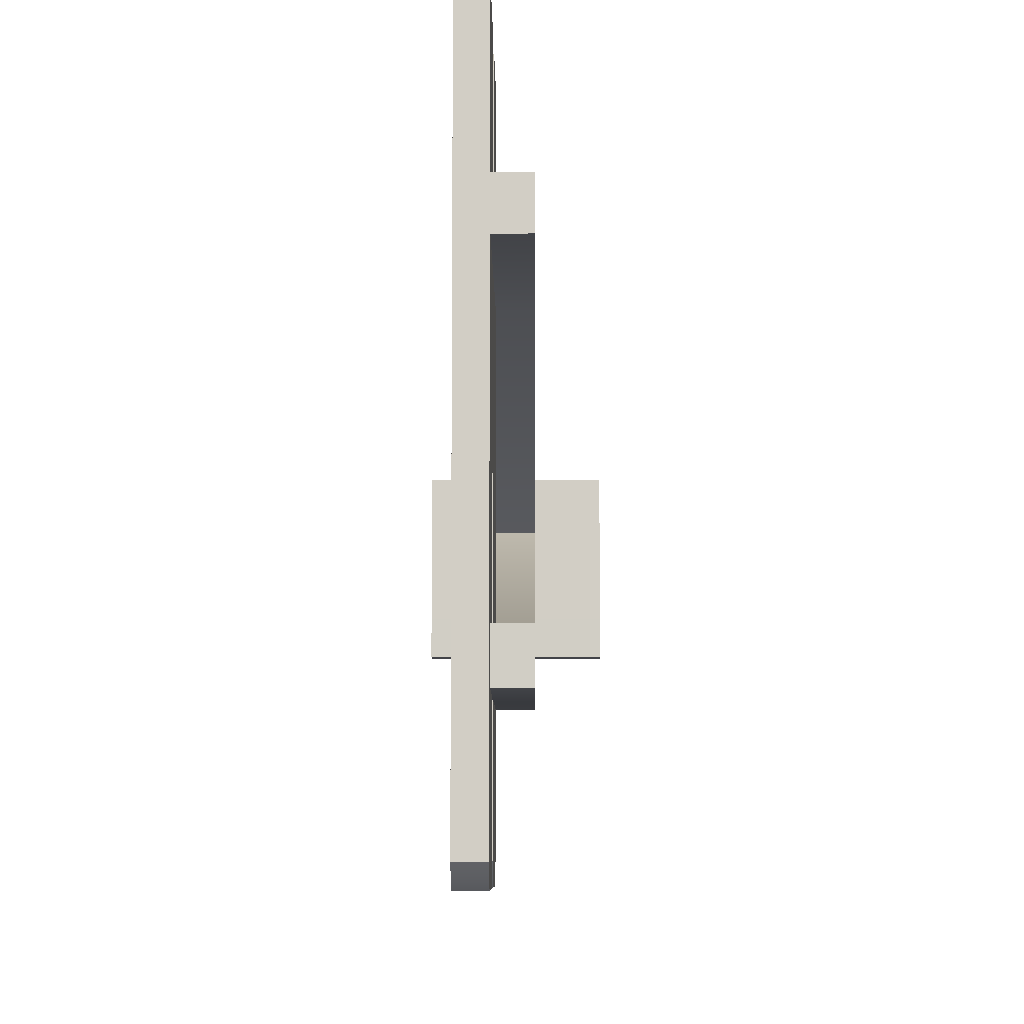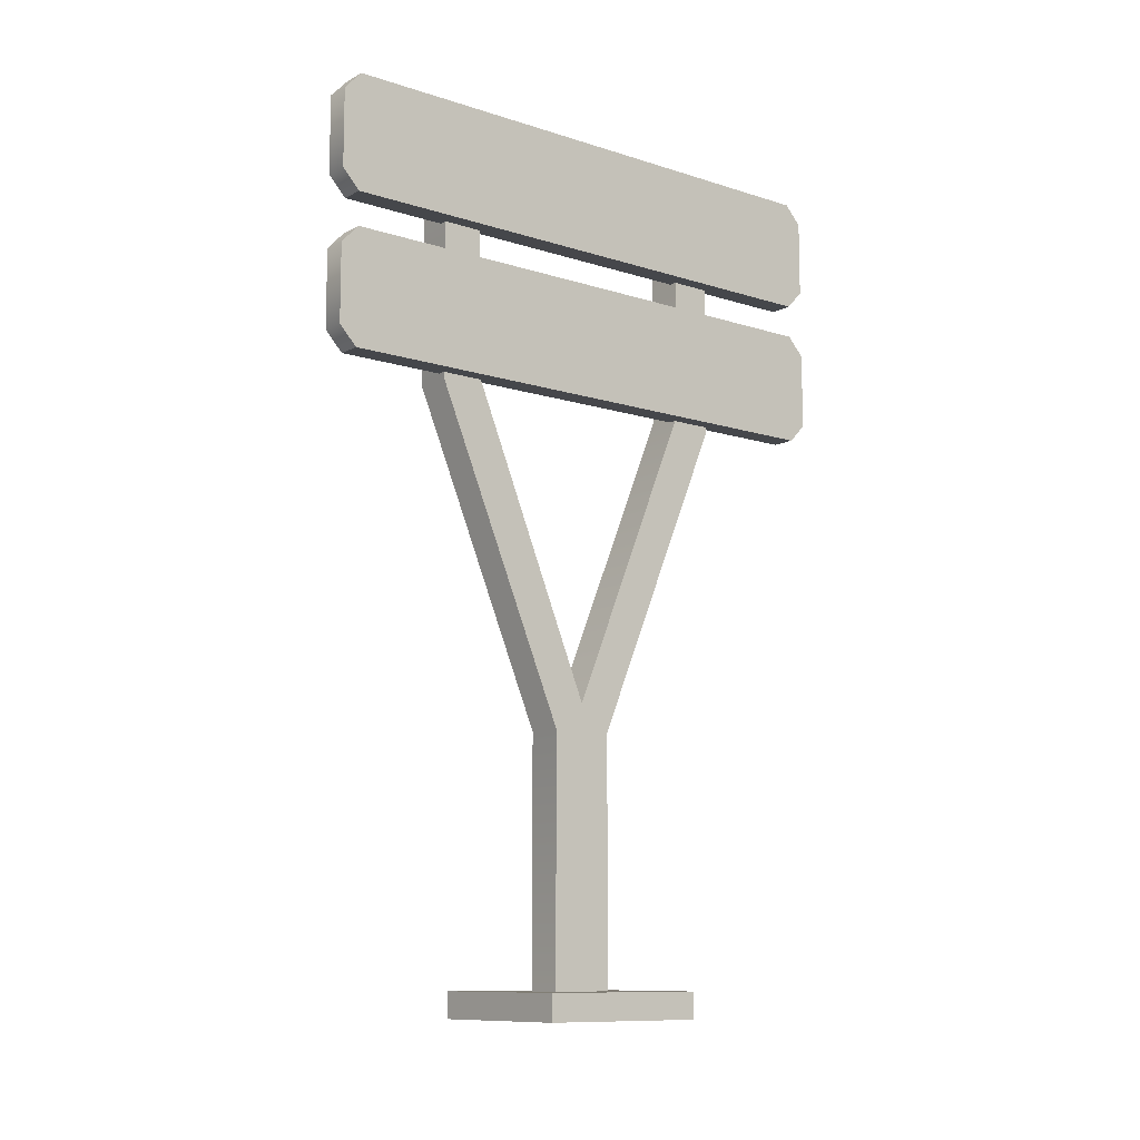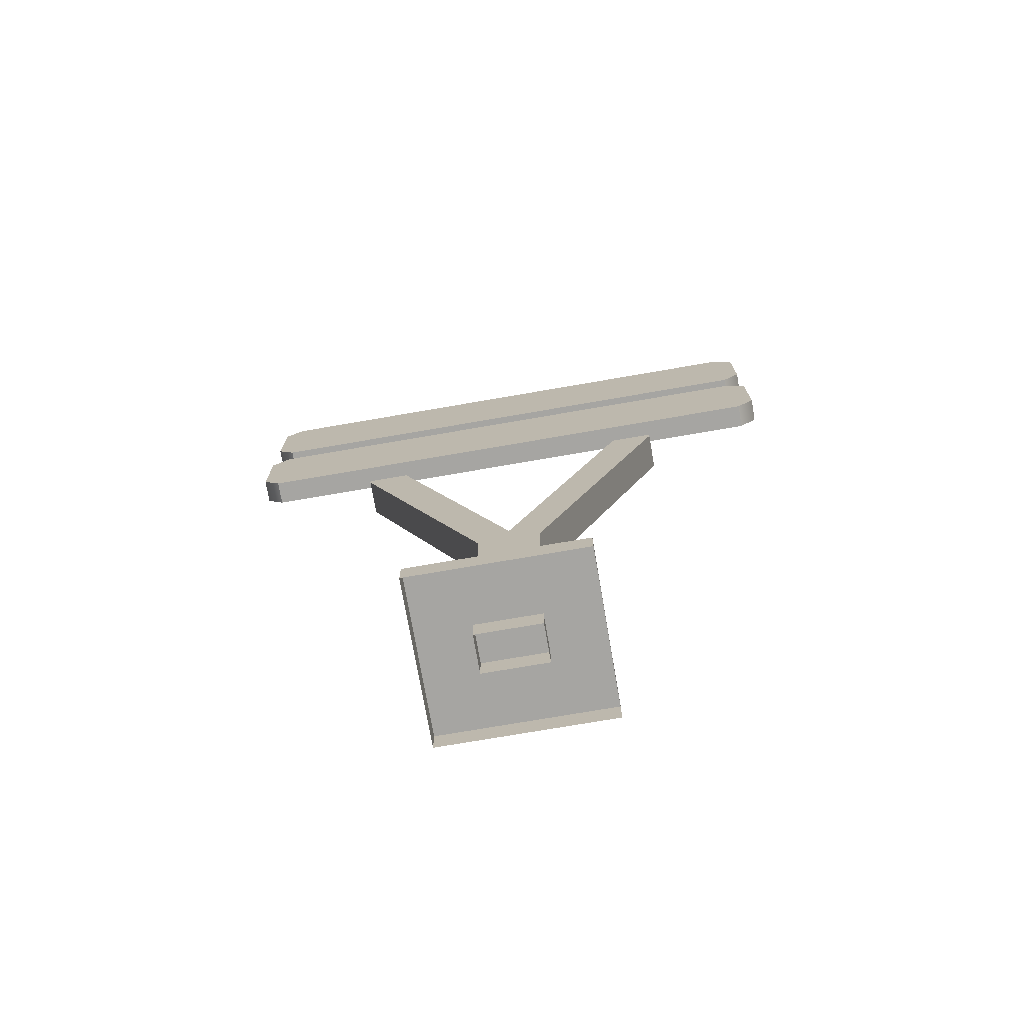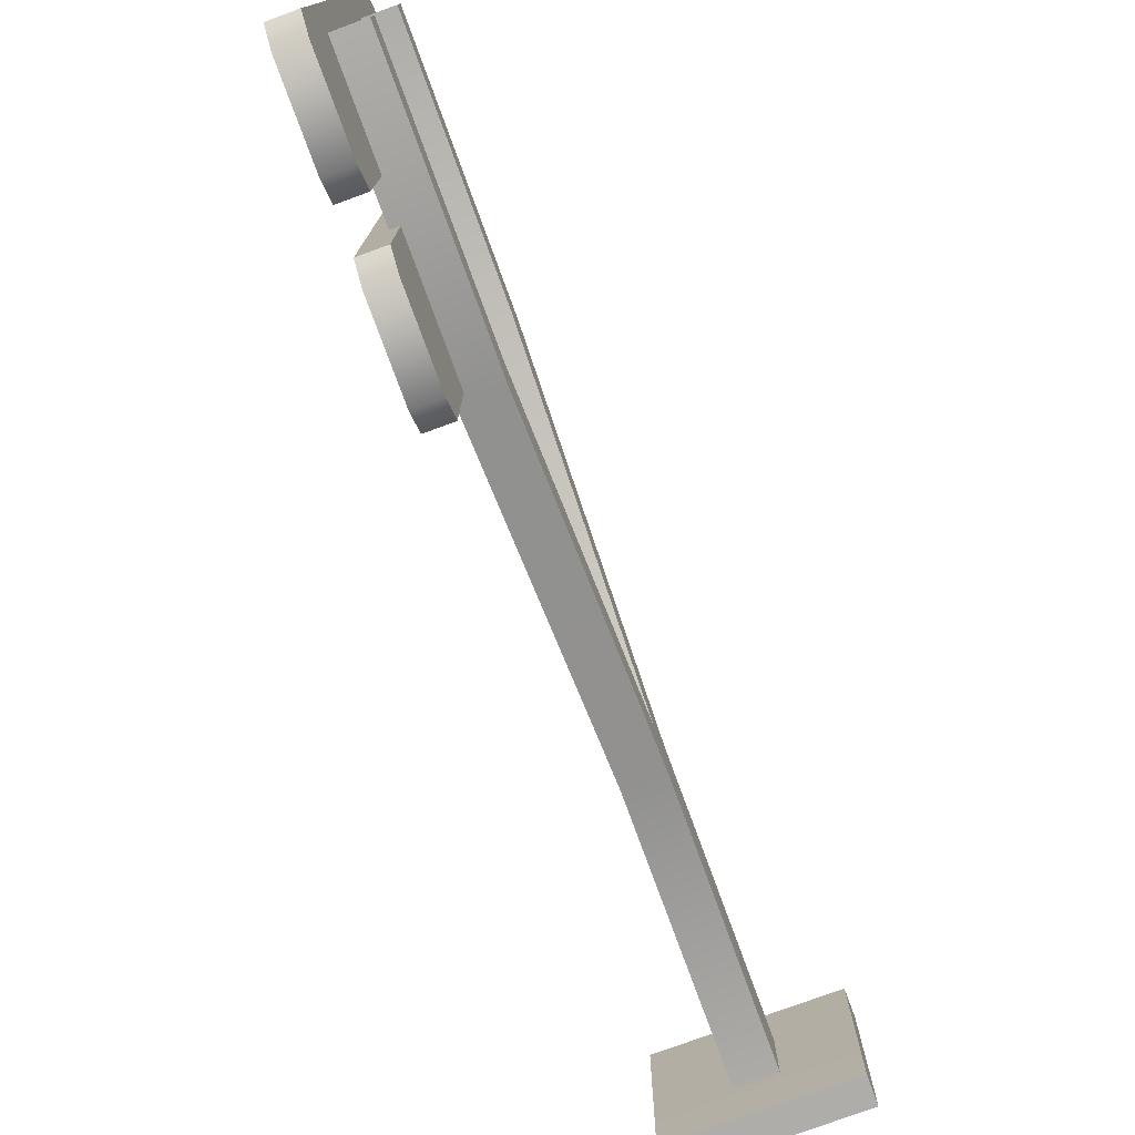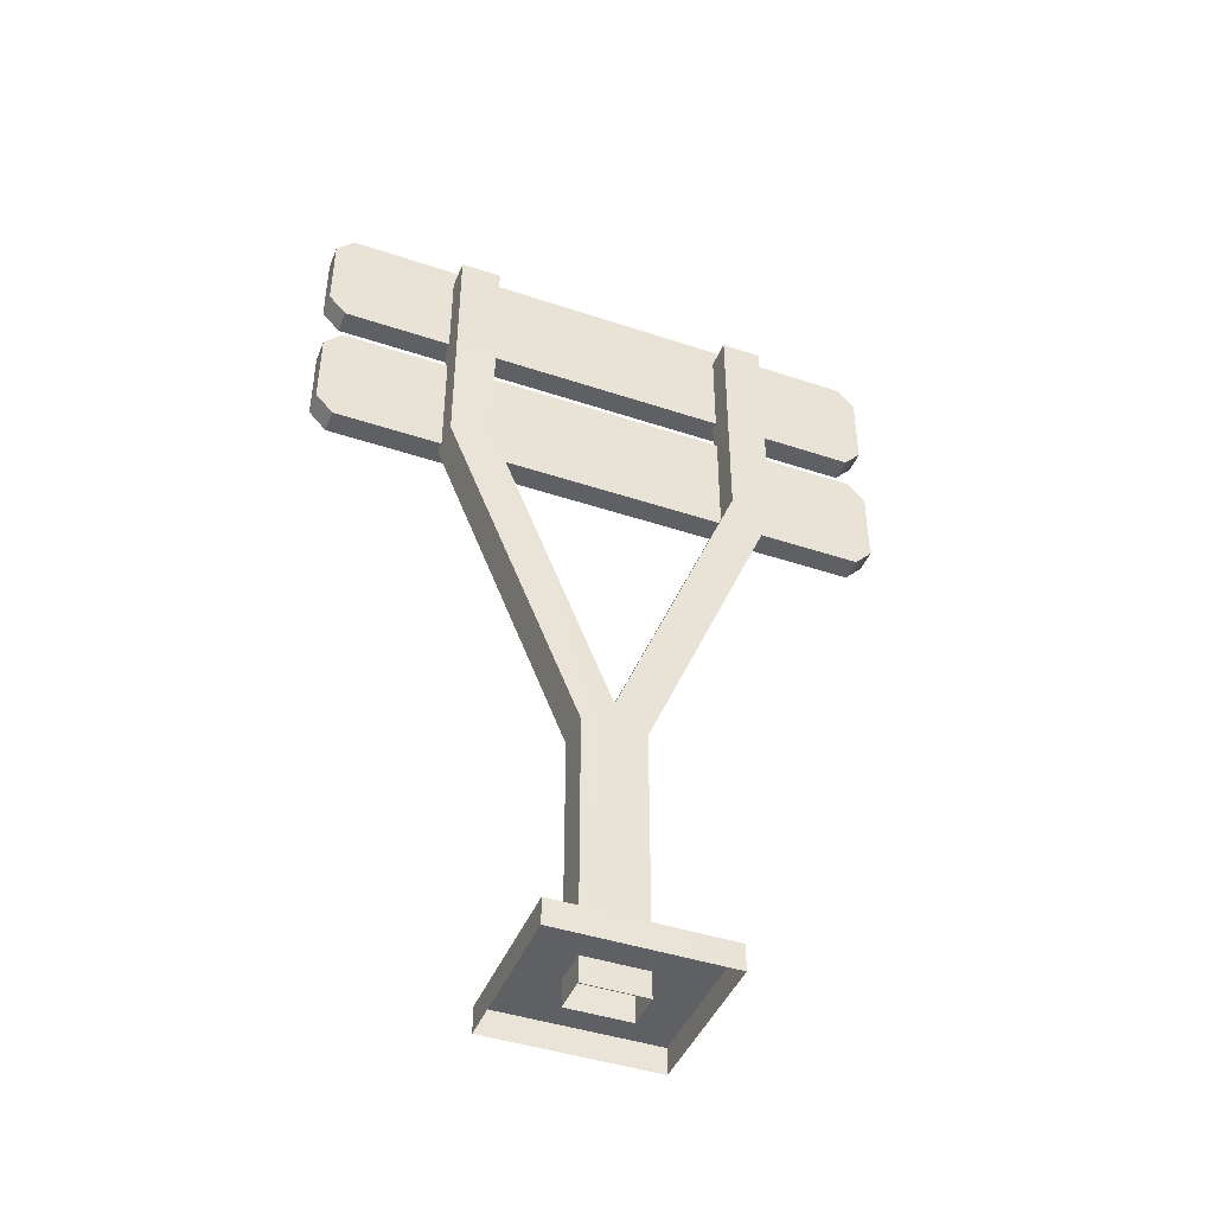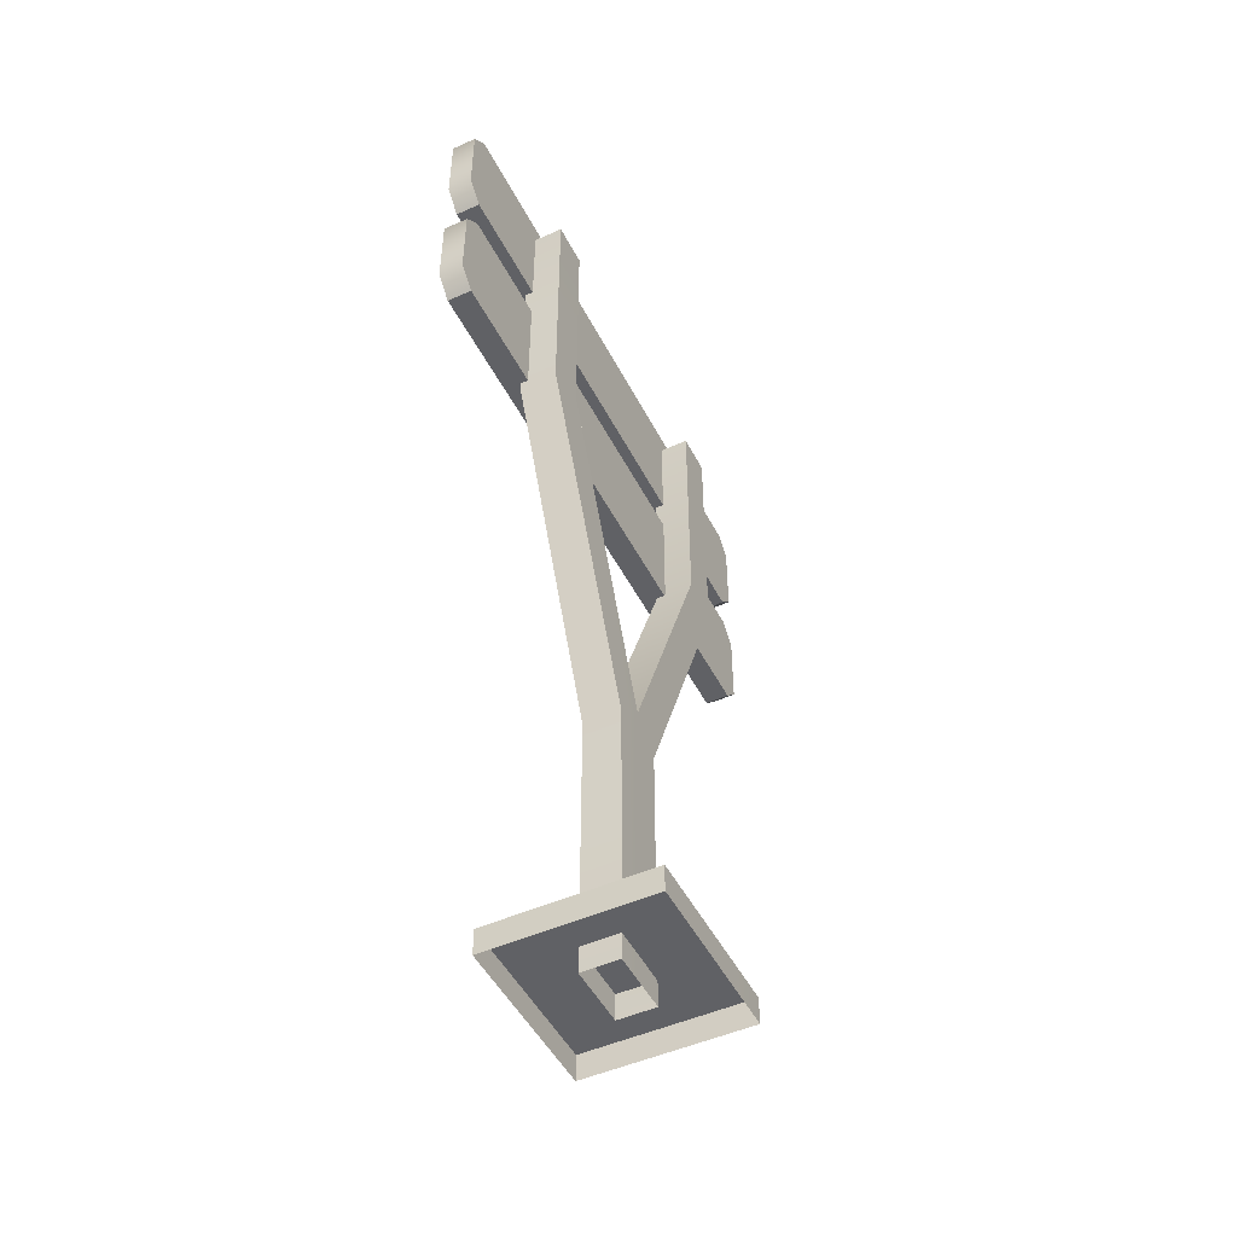
<metadata>
{"format":"obj","ext":"obj","renderer":"f3d","projection":"perspective","resolution":1024,"background":"white","views":[{"elev":-7.6,"azim":0.5,"up":"+Y"},{"elev":-10.7,"azim":-128.6,"up":"+Z"},{"elev":-74.0,"azim":-80.2,"up":"+Z"},{"elev":-77.3,"azim":20.1,"up":"+Y"},{"elev":-43.7,"azim":68.6,"up":"+Z"},{"elev":-49.1,"azim":26.4,"up":"+Z"}]}
</metadata>
<code>
g sb_city_01_prop_46
v -0.0607 0.5188 1.234
v -0.0607 0.4873 1.267
v -0.0607 1.815e-05 1.267
v -0.0607 0.5188 1.096
v -0.0607 0.4873 1.063
v -0.0607 1.815e-05 1.063
v -0.0607 -0.5188 1.096
v -0.0607 -0.4873 1.063
v -0.0607 -0.5188 1.234
v -0.0607 -0.4873 1.267
v -0.01838 1.814e-05 1.063
v -0.01838 0.4873 1.063
v -0.0607 0.4873 1.063
v -0.0607 1.815e-05 1.063
v -0.0607 -0.4873 1.063
v -0.01838 -0.4873 1.063
v -0.0607 0.4873 1.063
v -0.01838 0.4873 1.063
v -0.01838 0.5188 1.096
v -0.0607 0.5188 1.096
v -0.01838 0.5188 1.234
v -0.0607 0.5188 1.234
v -0.01838 0.4873 1.267
v -0.0607 0.4873 1.267
v -0.06073 0.5188 1.498
v -0.06073 0.4873 1.531
v -0.06073 1.815e-05 1.531
v -0.0607 0.5188 1.36
v -0.0607 0.4873 1.327
v -0.0607 1.815e-05 1.327
v -0.0607 -0.5188 1.36
v -0.0607 -0.4873 1.327
v -0.06073 -0.5188 1.498
v -0.06073 -0.4873 1.531
v -0.01838 1.814e-05 1.327
v -0.01838 0.4873 1.327
v -0.0607 0.4873 1.327
v -0.0607 1.815e-05 1.327
v -0.0607 -0.4873 1.327
v -0.01838 -0.4873 1.327
v -0.0607 0.4873 1.327
v -0.01838 0.4873 1.327
v -0.01838 0.5188 1.36
v -0.0607 0.5188 1.36
v -0.01838 0.5188 1.498
v -0.06073 0.5188 1.498
v -0.01838 0.4873 1.531
v -0.06073 0.4873 1.531
v -0.01838 0.4873 1.267
v -0.0607 1.815e-05 1.267
v -0.0607 0.4873 1.267
v -0.01838 1.814e-05 1.267
v -0.01838 -0.4873 1.267
v -0.0607 -0.4873 1.267
v -0.01838 0.4873 1.531
v -0.06073 1.815e-05 1.531
v -0.06073 0.4873 1.531
v -0.01838 1.814e-05 1.531
v -0.01838 -0.4873 1.531
v -0.06073 -0.4873 1.531
v -0.0607 -0.4873 1.063
v -0.01838 -0.5188 1.096
v -0.01838 -0.4873 1.063
v -0.0607 -0.5188 1.096
v -0.01838 -0.5188 1.234
v -0.0607 -0.5188 1.234
v -0.01838 -0.4873 1.267
v -0.0607 -0.4873 1.267
v -0.0607 -0.4873 1.327
v -0.01838 -0.5188 1.36
v -0.01838 -0.4873 1.327
v -0.0607 -0.5188 1.36
v -0.01838 -0.5188 1.498
v -0.06073 -0.5188 1.498
v -0.01838 -0.4873 1.531
v -0.06073 -0.4873 1.531
v -0.142 0.1504 0.04597
v 0.142 0.1504 0.04597
v 0.142 1.811e-05 0.04597
v -0.142 1.816e-05 0.04597
v -0.142 -0.1504 0.04597
v 0.142 -0.1504 0.04597
v -0.142 1.816e-05 0.04597
v -0.142 0.1504 -1.314e-05
v -0.142 0.1504 0.04597
v -0.142 1.816e-05 -1.314e-05
v -0.142 -0.1504 0.04597
v -0.142 -0.1504 -1.314e-05
v -0.142 0.1504 0.04597
v -0.142 0.1504 -1.314e-05
v 0.142 0.1504 -1.314e-05
v 0.142 0.1504 0.04597
v -0.01838 0.5188 1.096
v -0.01838 0.4873 1.063
v -0.01838 1.814e-05 1.063
v -0.01838 1.814e-05 1.267
v -0.01838 -0.4873 1.063
v -0.01838 0.5188 1.234
v -0.01838 0.4873 1.267
v -0.01838 -0.5188 1.096
v -0.01838 -0.5188 1.234
v -0.01838 -0.4873 1.267
v -0.01838 0.5188 1.36
v -0.01838 0.4873 1.327
v -0.01838 1.814e-05 1.327
v -0.01838 1.814e-05 1.531
v -0.01838 -0.4873 1.327
v -0.01838 0.5188 1.498
v -0.01838 0.4873 1.531
v -0.01838 -0.5188 1.36
v -0.01838 -0.5188 1.498
v -0.01838 -0.4873 1.531
v -0.03255 0.295 1.497
v -0.03255 0.223 1.497
v -0.03255 0.223 1.073
v -0.03255 0.295 1.053
v -0.03255 0.05567 0.4817
v -0.03255 -1.314e-05 0.5291
v -0.03255 -1.314e-05 -1.314e-05
v -0.03255 0.05567 -1.314e-05
v -0.03255 0.223 1.497
v 0.03255 0.223 1.497
v 0.03255 0.223 1.073
v -0.03255 0.223 1.073
v -0.03255 -1.314e-05 0.5291
v 0.03255 -1.315e-05 0.5291
v 0.03255 0.295 1.497
v -0.03255 0.295 1.497
v -0.03255 0.295 1.053
v 0.03255 0.295 1.053
v -0.03255 0.05567 0.4817
v 0.03255 0.05567 0.4817
v -0.03255 0.05567 -1.314e-05
v 0.03255 0.05567 -1.314e-05
v -0.03255 -0.295 1.497
v -0.03255 -0.223 1.073
v -0.03255 -0.223 1.497
v -0.03255 -0.295 1.053
v -0.03255 -0.05566 0.4817
v -0.03255 -1.314e-05 0.5291
v -0.03255 -1.314e-05 -1.314e-05
v -0.03255 -0.05566 -1.314e-05
v -0.03255 -0.223 1.497
v 0.03255 -0.223 1.073
v 0.03255 -0.223 1.497
v -0.03255 -0.223 1.073
v -0.03255 -1.314e-05 0.5291
v 0.03255 -1.315e-05 0.5291
v 0.03255 -0.295 1.497
v -0.03255 -0.295 1.053
v -0.03255 -0.295 1.497
v 0.03255 -0.295 1.053
v -0.03255 -0.05566 0.4817
v 0.03255 -0.05566 0.4817
v -0.03255 -0.05566 -1.314e-05
v 0.03255 -0.05566 -1.314e-05
v 0.03255 0.295 1.497
v 0.03255 0.223 1.073
v 0.03255 0.223 1.497
v 0.03255 0.295 1.053
v 0.03255 0.05567 0.4817
v 0.03255 -1.315e-05 0.5291
v 0.03255 -1.315e-05 -1.314e-05
v 0.03255 0.05567 -1.314e-05
v 0.03255 -0.295 1.497
v 0.03255 -0.223 1.497
v 0.03255 -0.223 1.073
v 0.03255 -0.295 1.053
v 0.03255 -0.05566 0.4817
v 0.03255 -1.315e-05 0.5291
v 0.03255 -1.315e-05 -1.314e-05
v 0.03255 -0.05566 -1.314e-05
v 0.142 1.811e-05 0.04597
v 0.142 0.1504 0.04597
v 0.142 0.1504 -1.314e-05
v 0.142 1.811e-05 -1.314e-05
v 0.142 -0.1504 0.04597
v 0.142 -0.1504 -1.314e-05
v -0.142 -0.1504 0.04597
v 0.142 -0.1504 0.04597
v 0.142 -0.1504 -1.314e-05
v -0.142 -0.1504 -1.314e-05
v 0.03255 0.223 1.497
v -0.03255 0.223 1.497
v -0.03255 0.295 1.497
v 0.03255 0.295 1.497
v 0.03255 -0.295 1.497
v -0.03255 -0.295 1.497
v -0.03255 -0.223 1.497
v 0.03255 -0.223 1.497
g sb_city_01_prop_46_0
f 3 2 1
f 3 1 4
f 3 4 5
f 5 6 3
f 7 3 6
f 6 8 7
f 7 9 3
f 9 10 3
f 13 12 11
f 14 13 11
f 14 11 15
f 11 16 15
f 19 18 17
f 20 19 17
f 19 20 21
f 20 22 21
f 21 22 23
f 22 24 23
f 27 26 25
f 27 25 28
f 27 28 29
f 29 30 27
f 31 27 30
f 30 32 31
f 31 33 27
f 33 34 27
f 37 36 35
f 38 37 35
f 38 35 39
f 35 40 39
f 43 42 41
f 44 43 41
f 43 44 45
f 44 46 45
f 45 46 47
f 46 48 47
f 51 50 49
f 50 52 49
f 53 52 50
f 54 53 50
f 57 56 55
f 56 58 55
f 59 58 56
f 60 59 56
f 63 62 61
f 62 64 61
f 64 62 65
f 66 64 65
f 66 65 67
f 68 66 67
f 71 70 69
f 70 72 69
f 72 70 73
f 74 72 73
f 74 73 75
f 76 74 75
f 79 78 77
f 80 79 77
f 80 81 79
f 81 82 79
f 85 84 83
f 84 86 83
f 83 86 87
f 86 88 87
f 91 90 89
f 92 91 89
f 95 94 93
f 93 96 95
f 97 95 96
f 93 98 96
f 98 99 96
f 96 100 97
f 96 101 100
f 96 102 101
f 105 104 103
f 103 106 105
f 107 105 106
f 103 108 106
f 108 109 106
f 106 110 107
f 106 111 110
f 106 112 111
f 115 114 113
f 116 115 113
f 115 116 117
f 118 115 117
f 119 118 117
f 120 119 117
f 123 122 121
f 124 123 121
f 123 124 125
f 126 123 125
f 129 128 127
f 130 129 127
f 131 129 130
f 132 131 130
f 133 131 132
f 134 133 132
f 137 136 135
f 136 138 135
f 139 138 136
f 140 139 136
f 140 141 139
f 141 142 139
f 145 144 143
f 144 146 143
f 147 146 144
f 148 147 144
f 151 150 149
f 150 152 149
f 150 153 152
f 153 154 152
f 153 155 154
f 155 156 154
f 159 158 157
f 158 160 157
f 161 160 158
f 162 161 158
f 162 163 161
f 163 164 161
f 167 166 165
f 168 167 165
f 167 168 169
f 170 167 169
f 171 170 169
f 172 171 169
f 175 174 173
f 176 175 173
f 176 173 177
f 178 176 177
f 181 180 179
f 182 181 179
f 185 184 183
f 186 185 183
f 189 188 187
f 190 189 187

</code>
